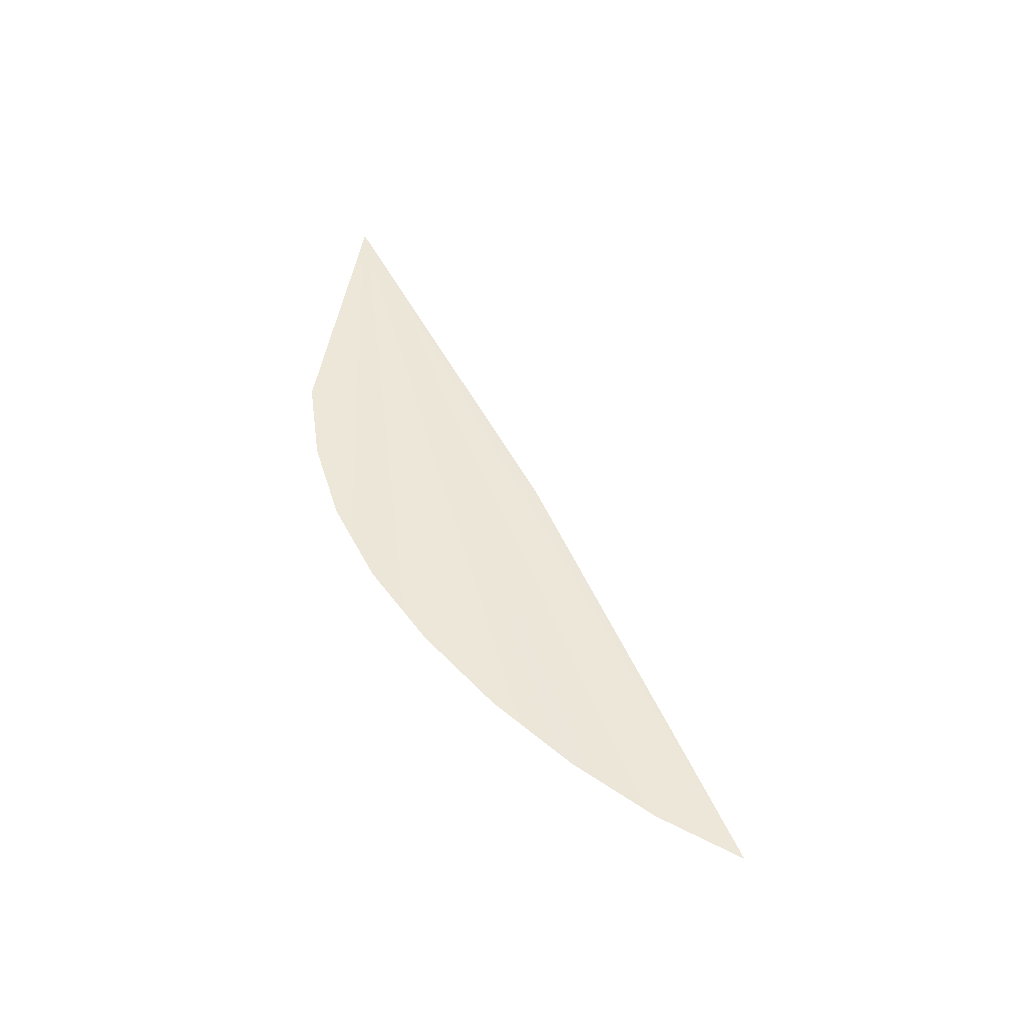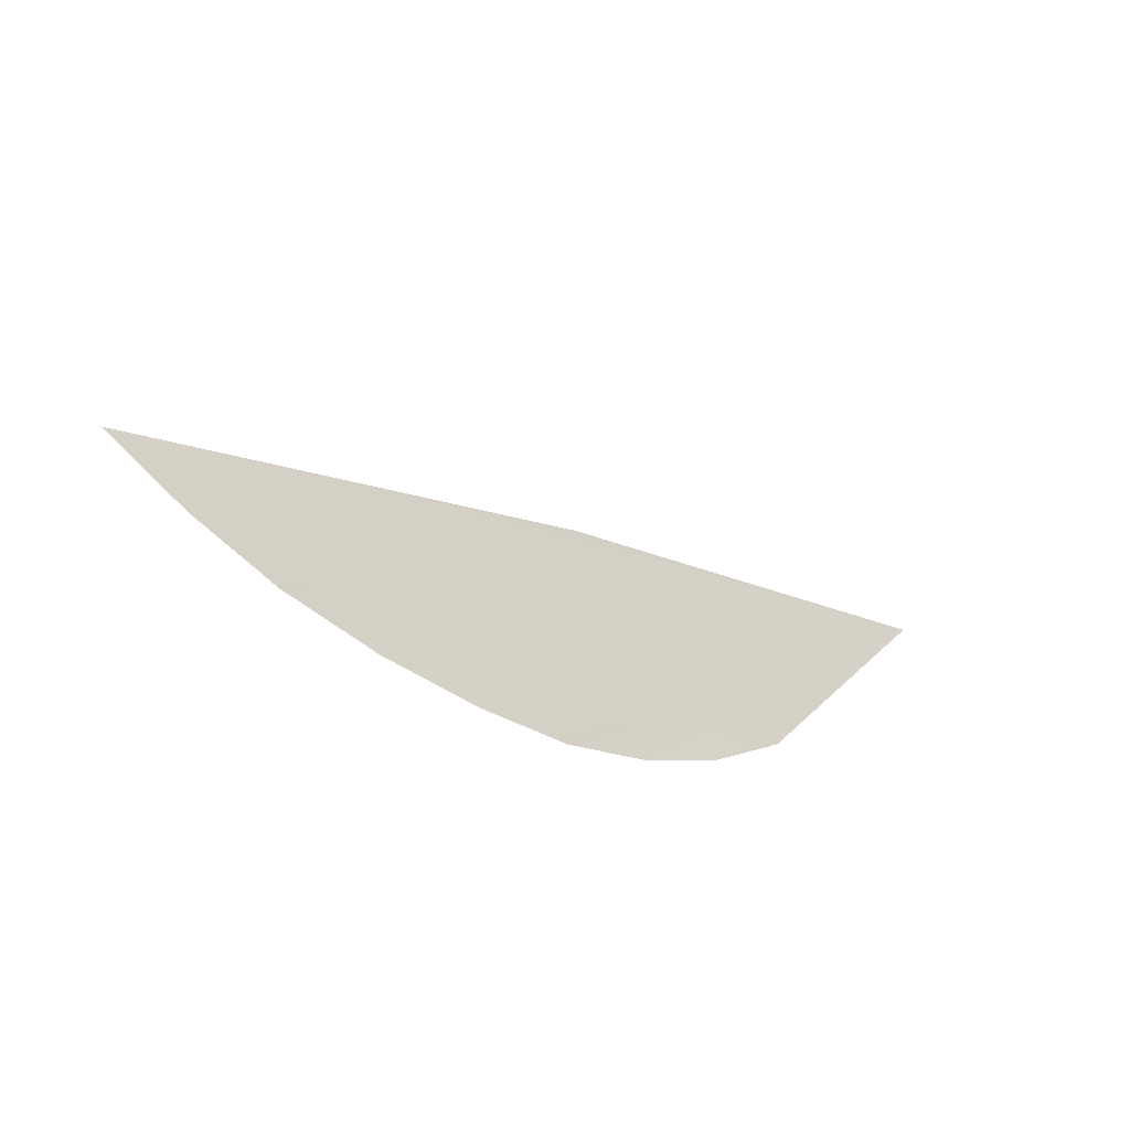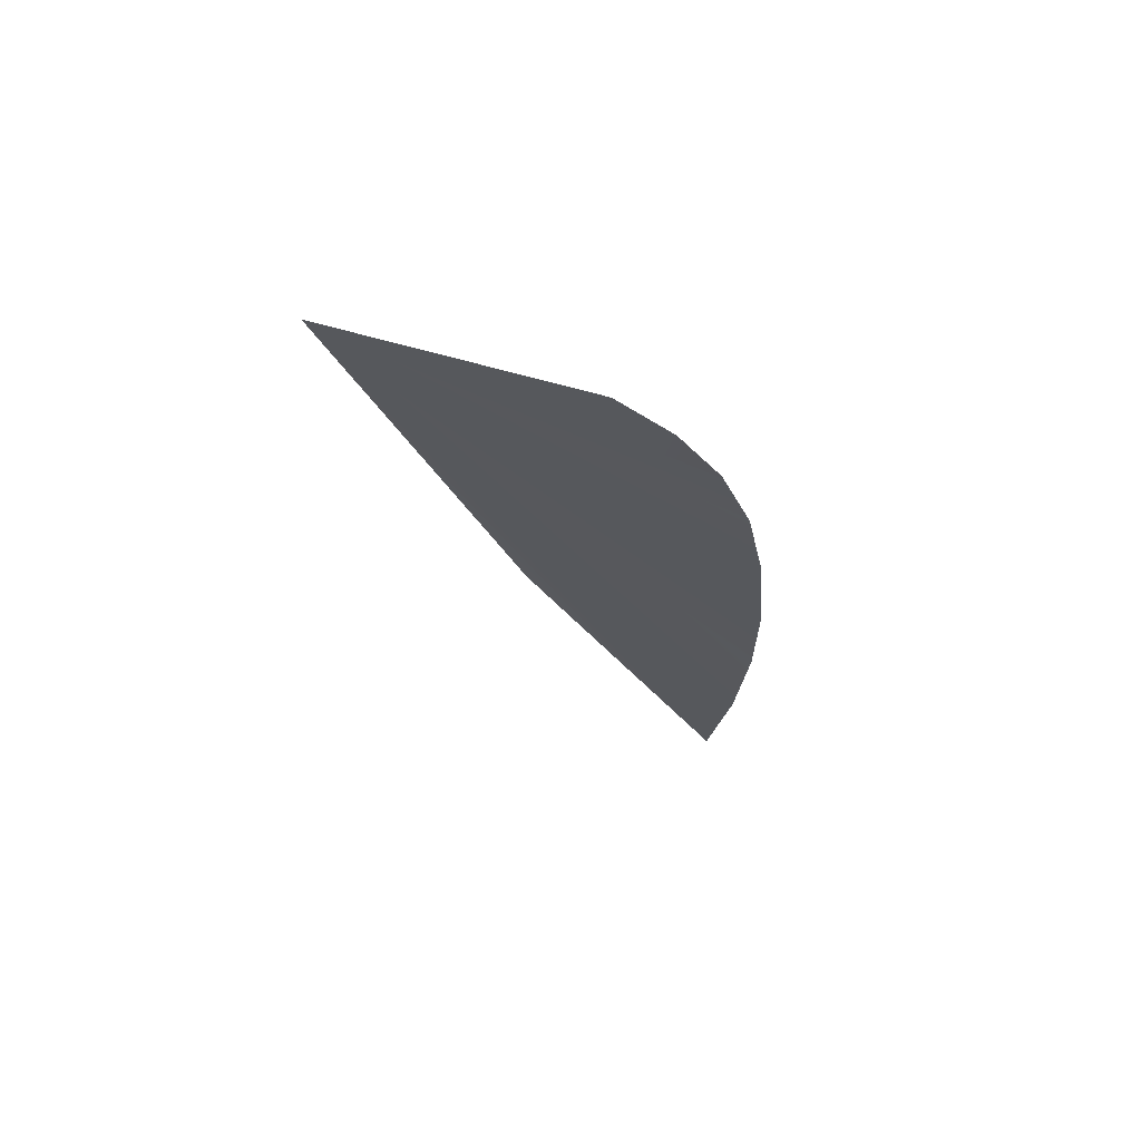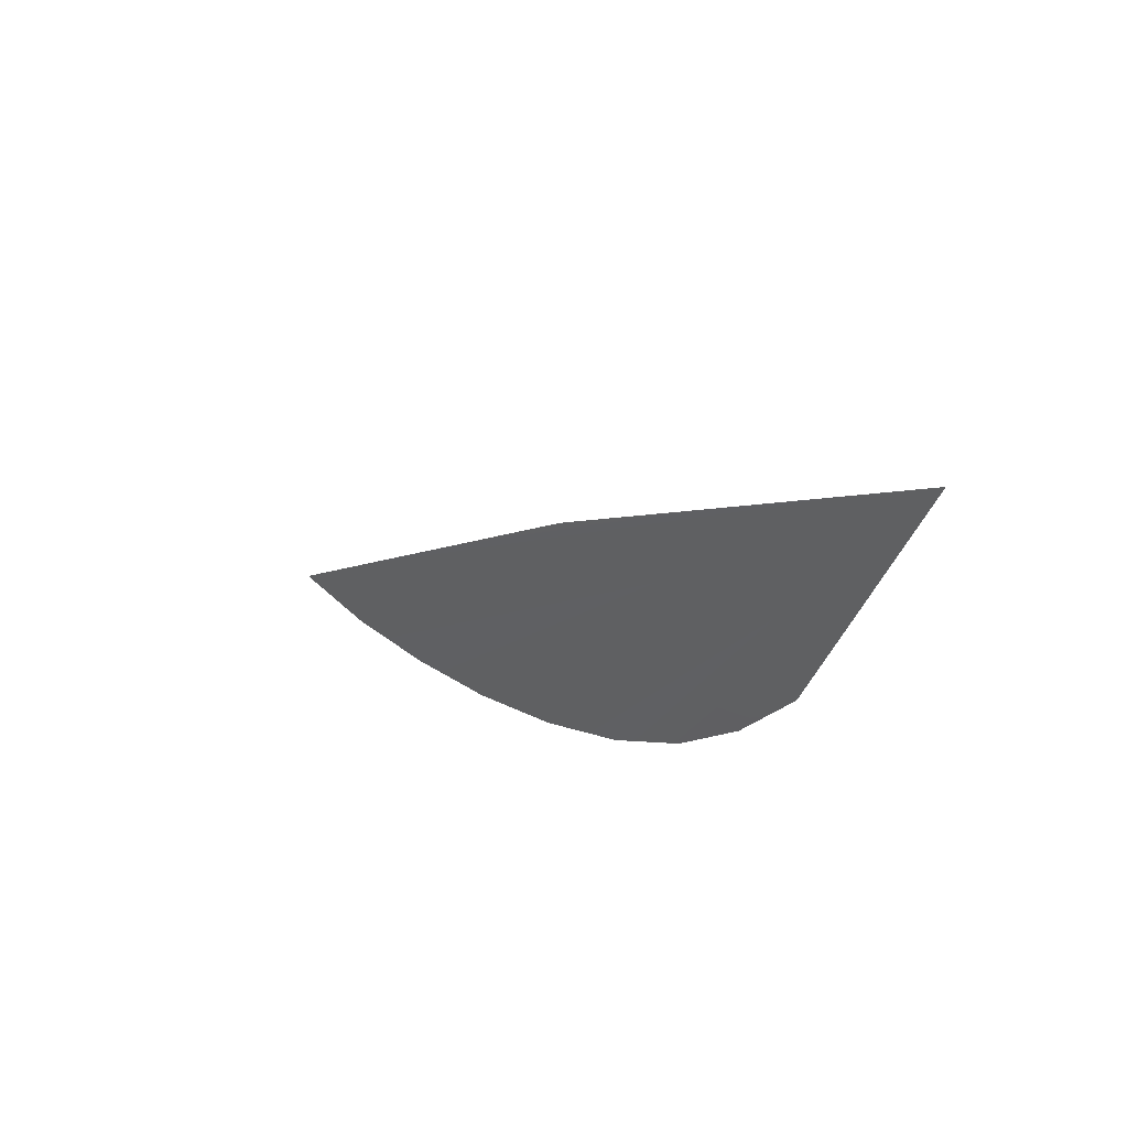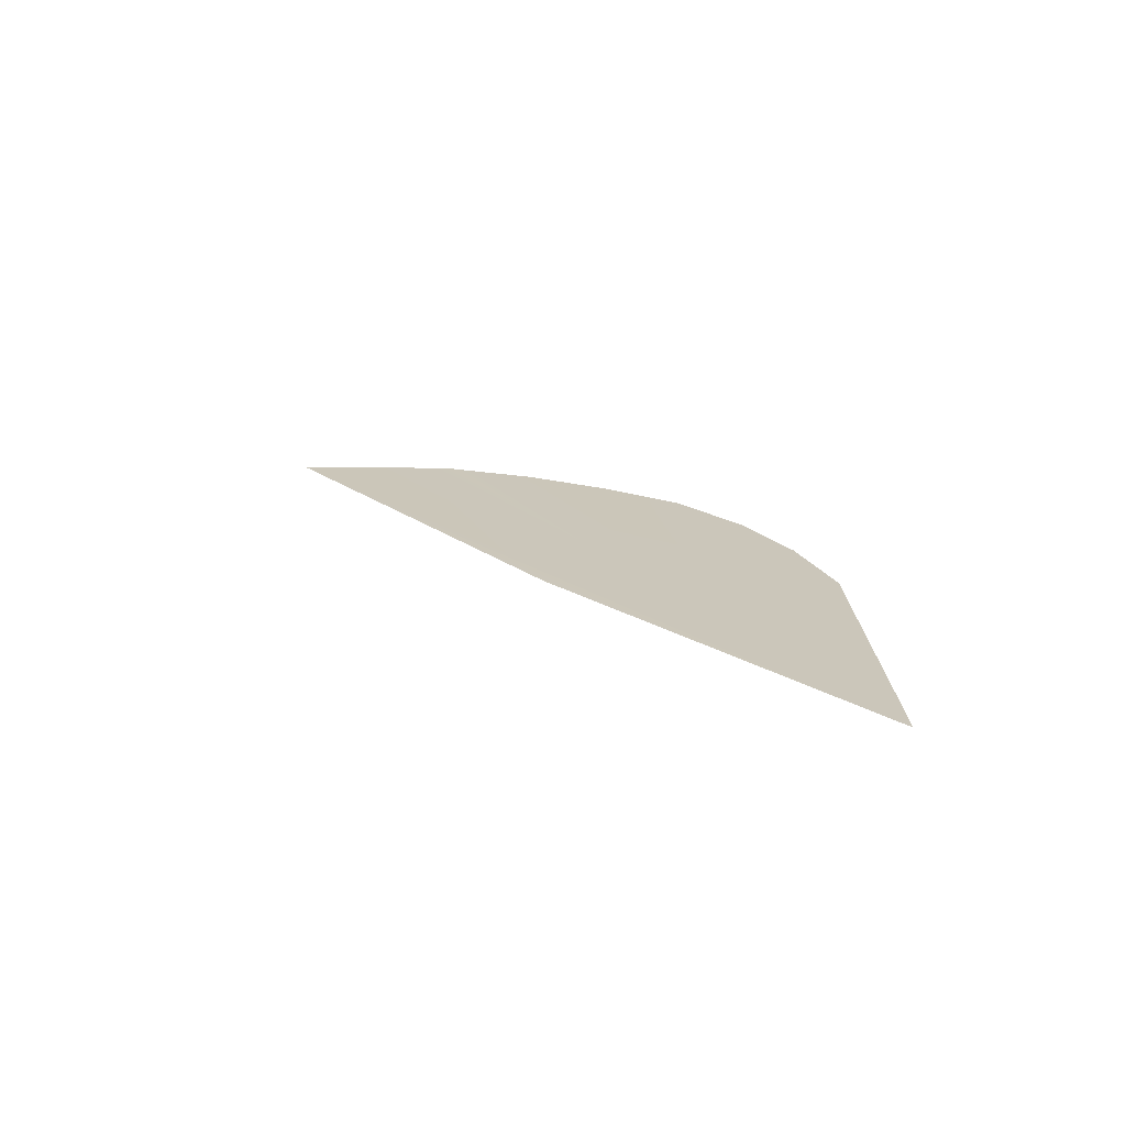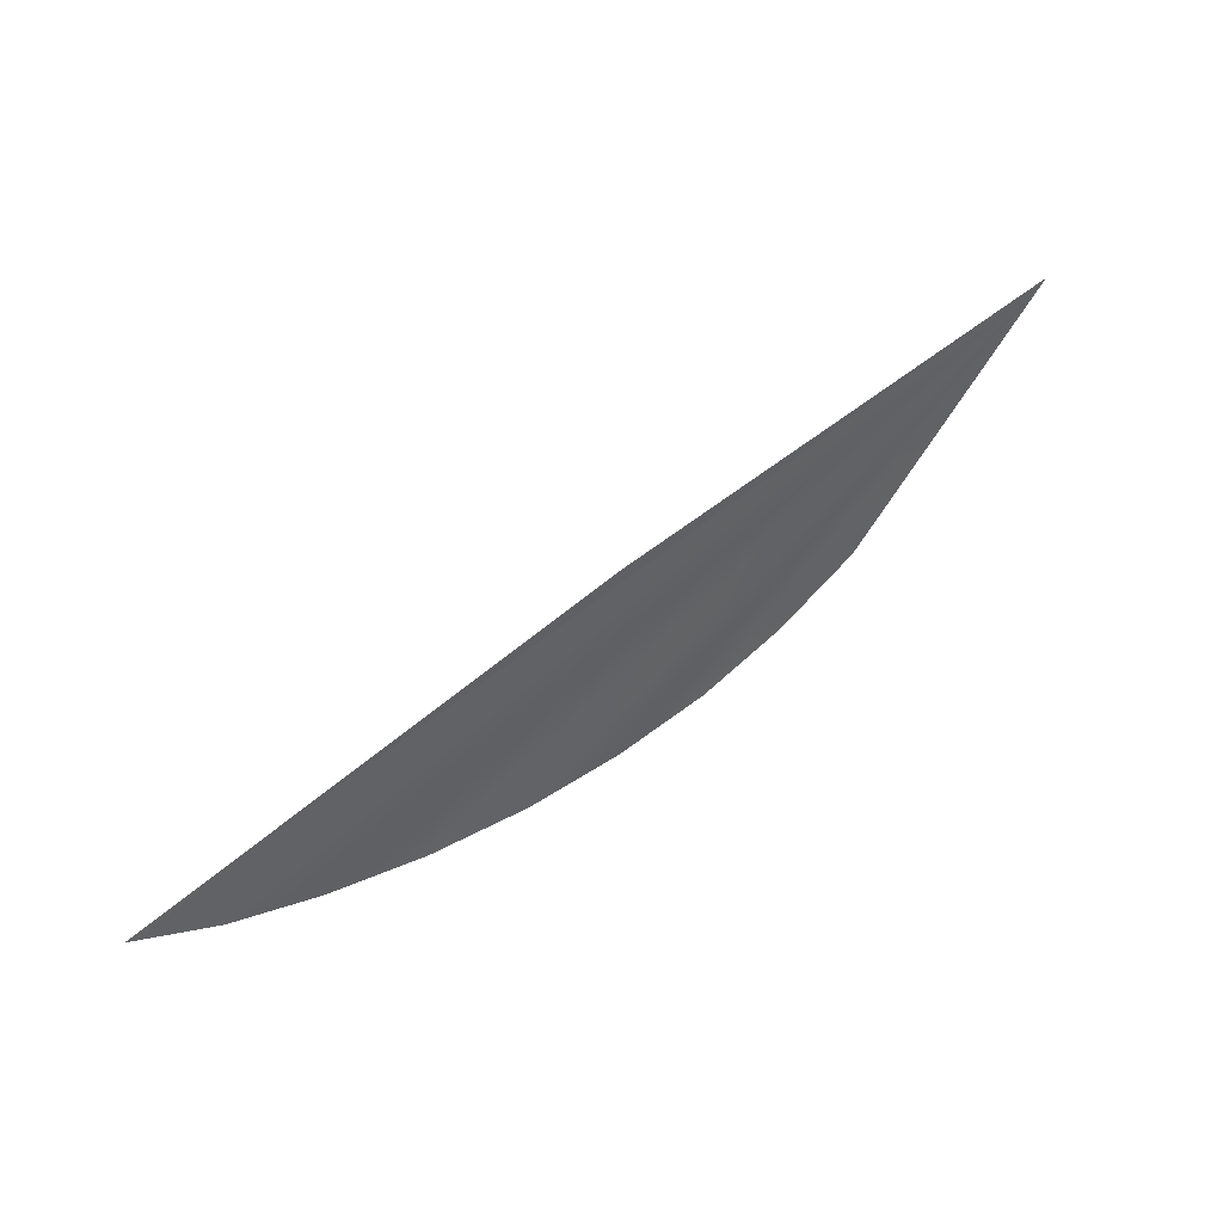
<metadata>
{"format":"obj","ext":"obj","renderer":"f3d","projection":"perspective","resolution":1024,"background":"white","views":[{"elev":54.5,"azim":43.8,"up":"+Z"},{"elev":-47.8,"azim":137.7,"up":"+Y"},{"elev":-30.7,"azim":-88.9,"up":"+Z"},{"elev":21.4,"azim":-131.8,"up":"+Y"},{"elev":13.3,"azim":-148.4,"up":"+Z"},{"elev":30.3,"azim":143.1,"up":"+Y"}]}
</metadata>
<code>
o #ID2476
v -0.1035 0.3366 0.5095
v -0.103 0.3359 0.5096
v -0.1032 0.3361 0.5096
v -0.1028 0.3358 0.5097
v -0.1026 0.3358 0.5097
v -0.1024 0.3357 0.5097
v -0.1022 0.3357 0.5097
v -0.102 0.3357 0.5097
v -0.1018 0.3358 0.5097
v -0.1016 0.3358 0.5097
v -0.1026 0.3362 0.5096
f 1 2 3
f 3 2 1
f 1 4 2
f 2 4 1
f 1 5 4
f 4 5 1
f 1 6 5
f 5 6 1
f 1 7 6
f 6 7 1
f 1 8 7
f 7 8 1
f 1 9 8
f 8 9 1
f 1 10 9
f 9 10 1
f 1 11 10
f 10 11 1

</code>
